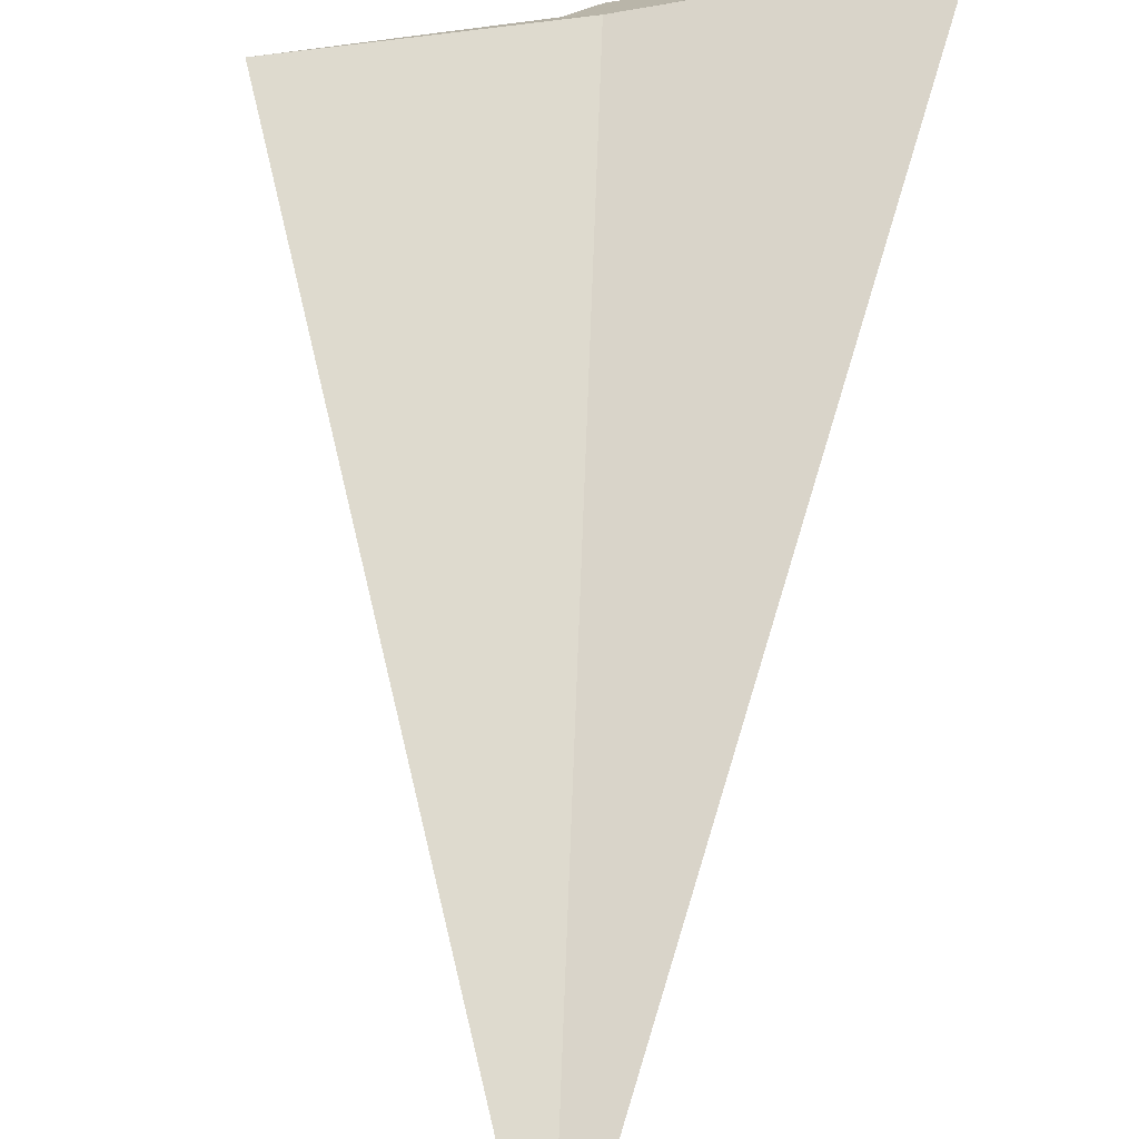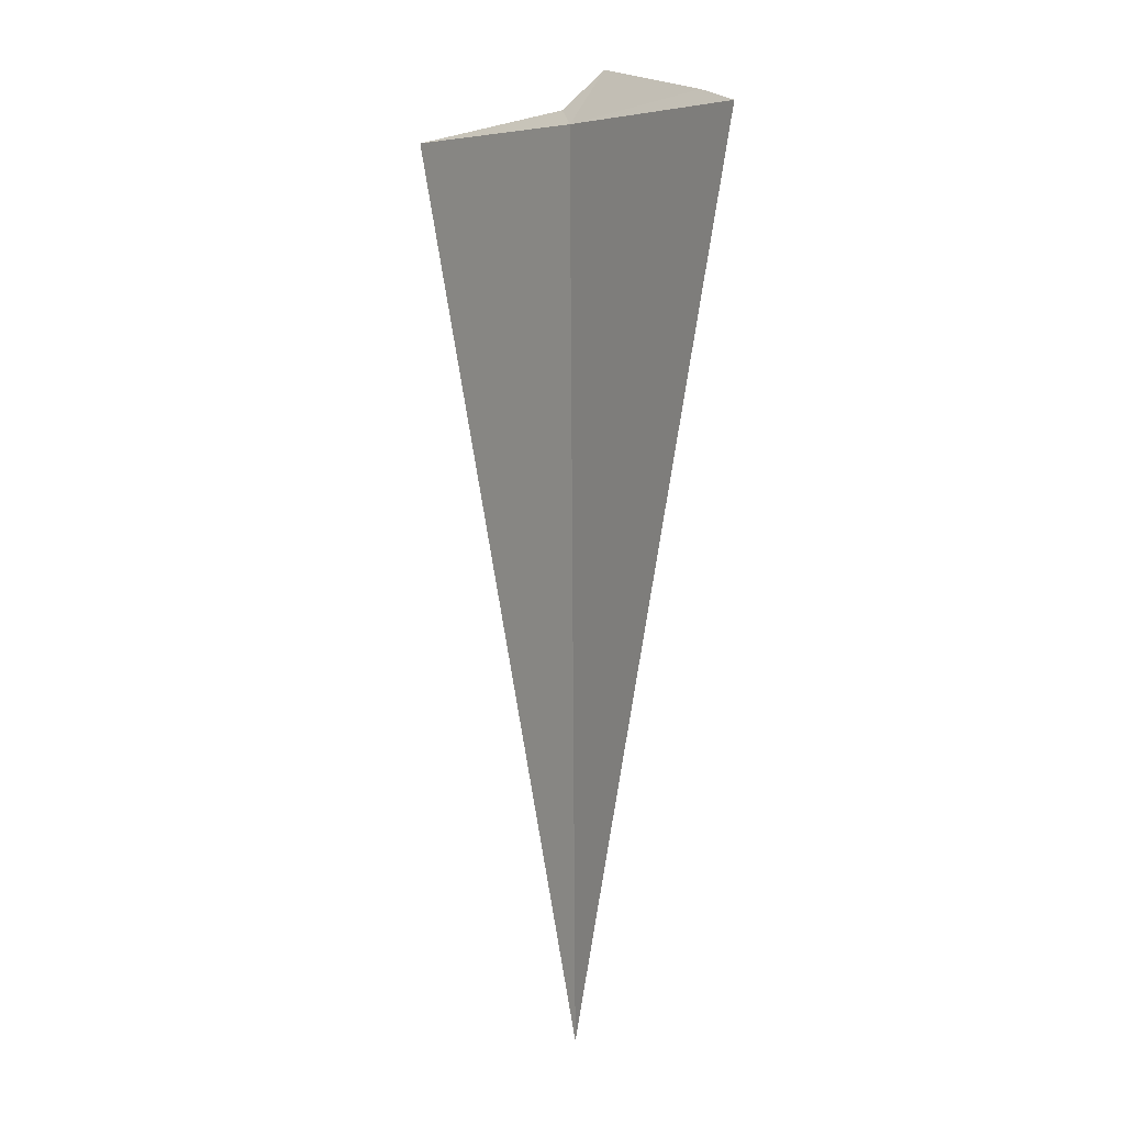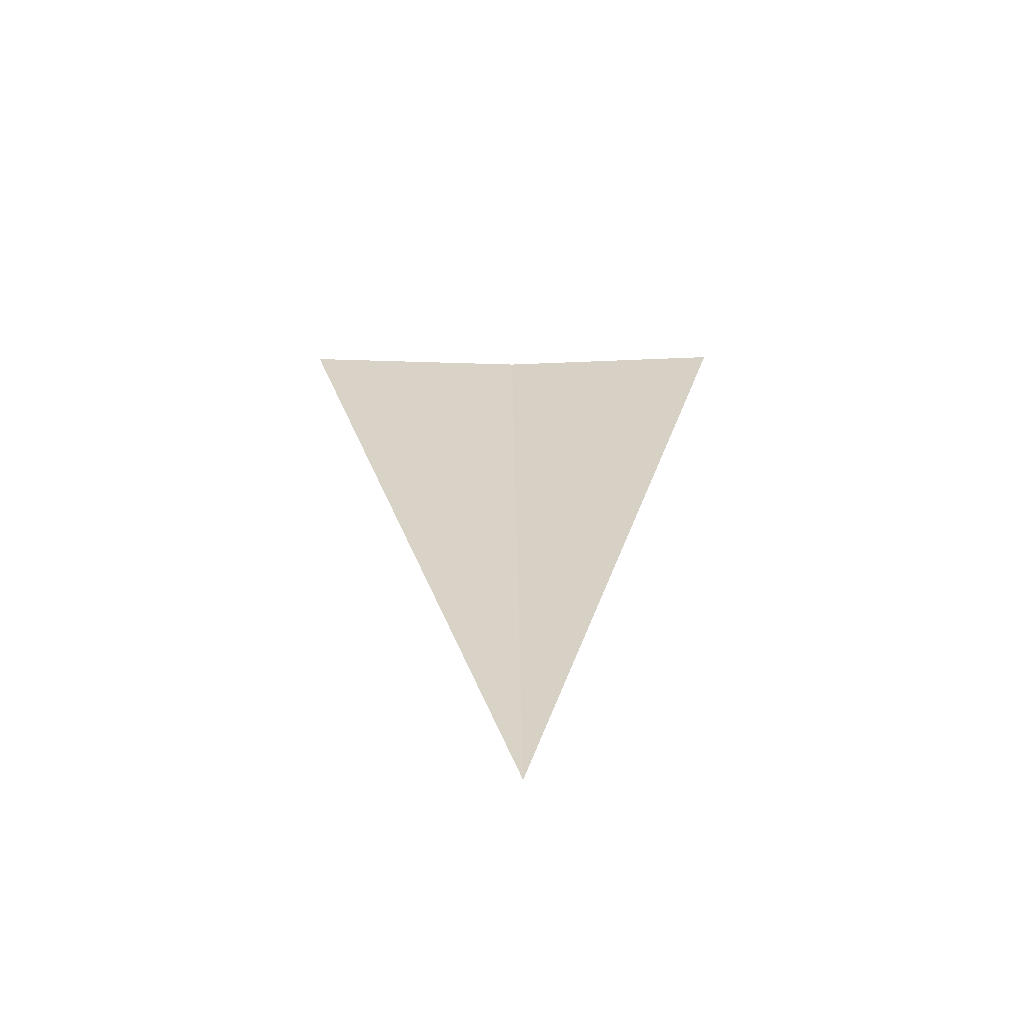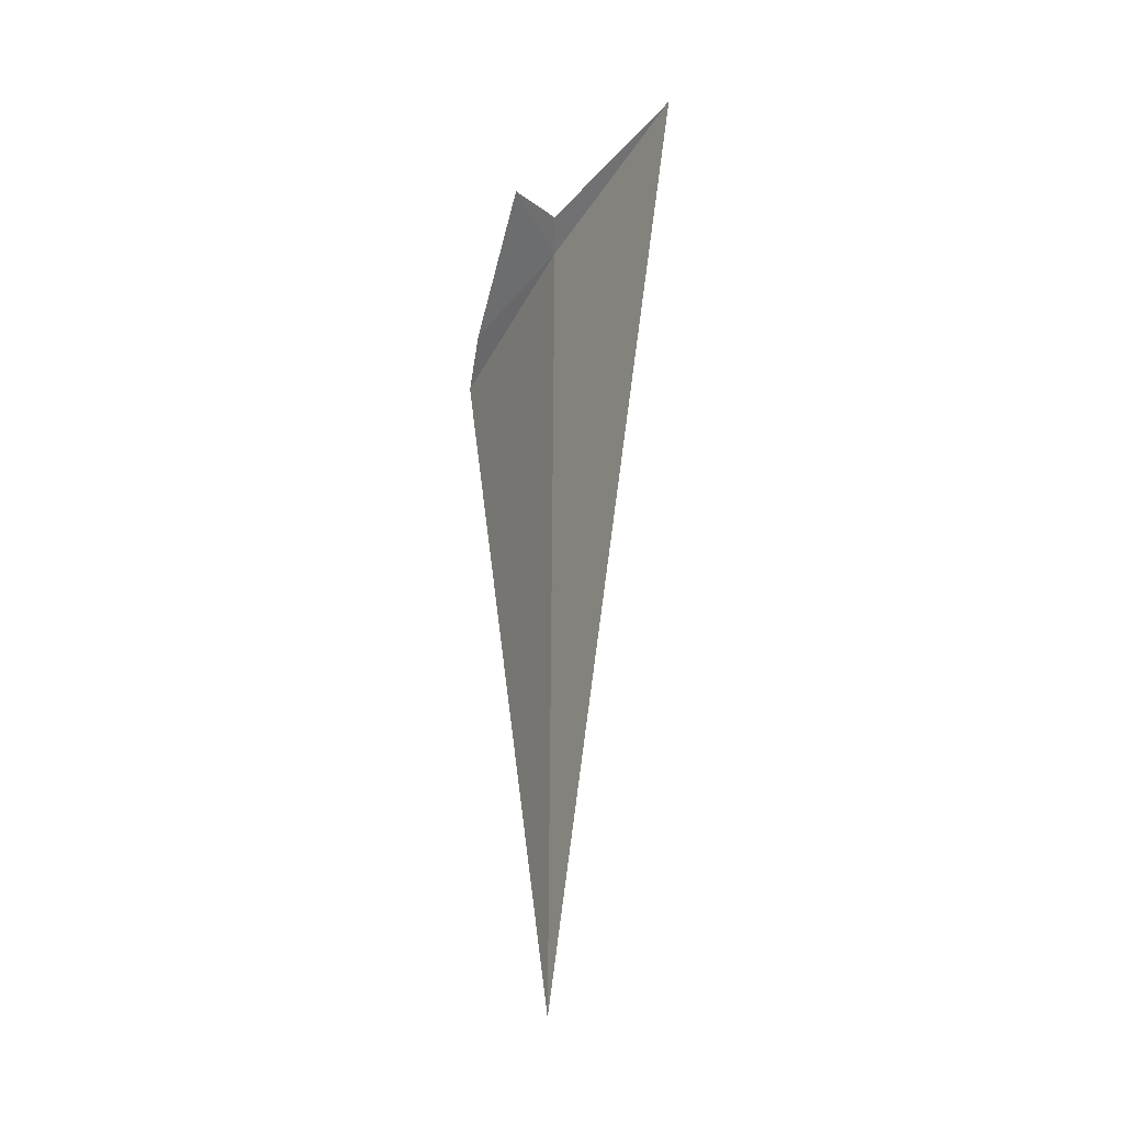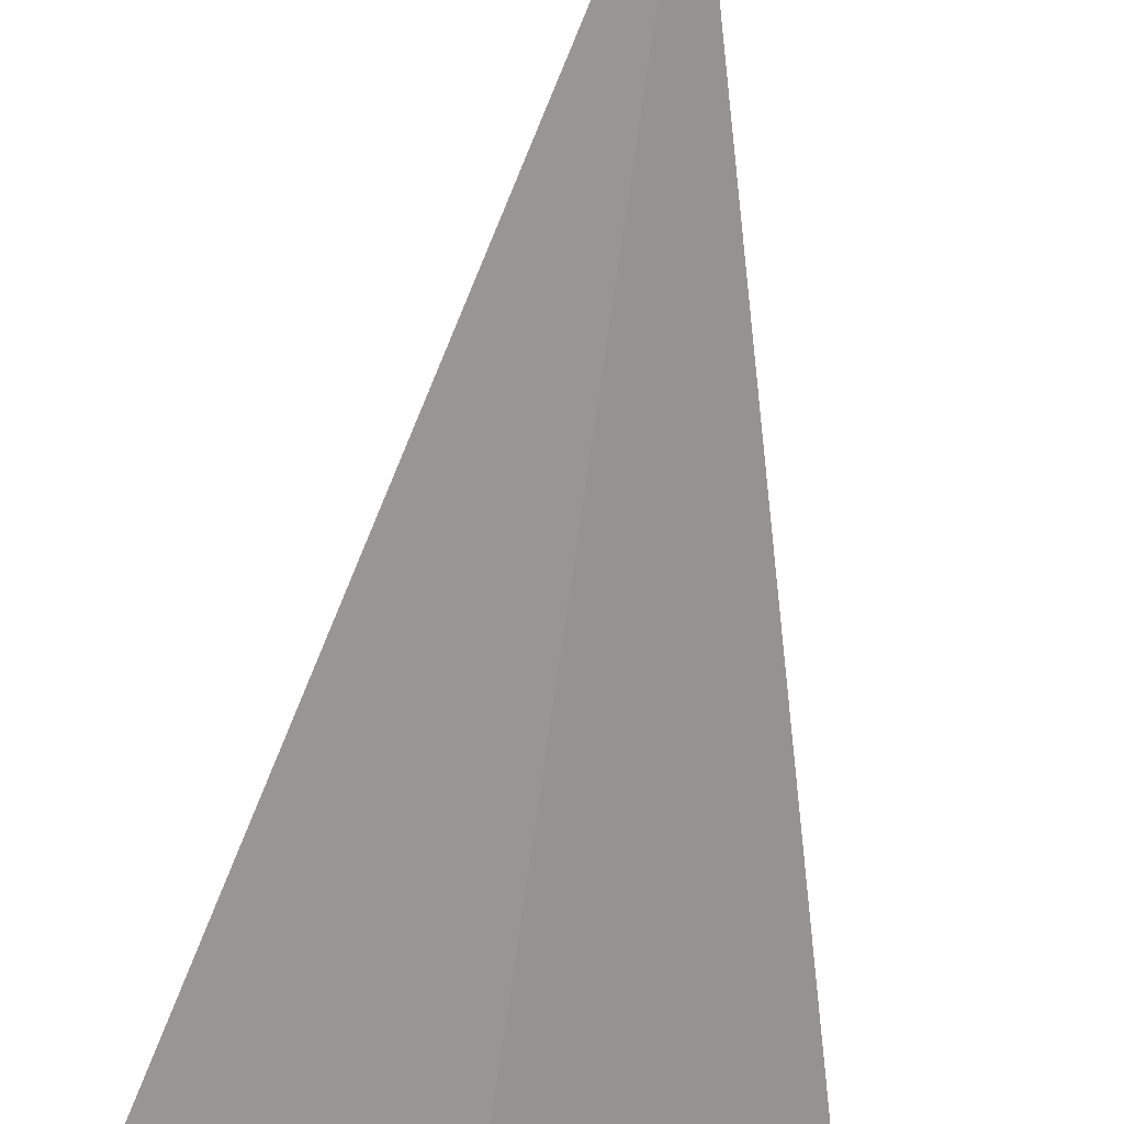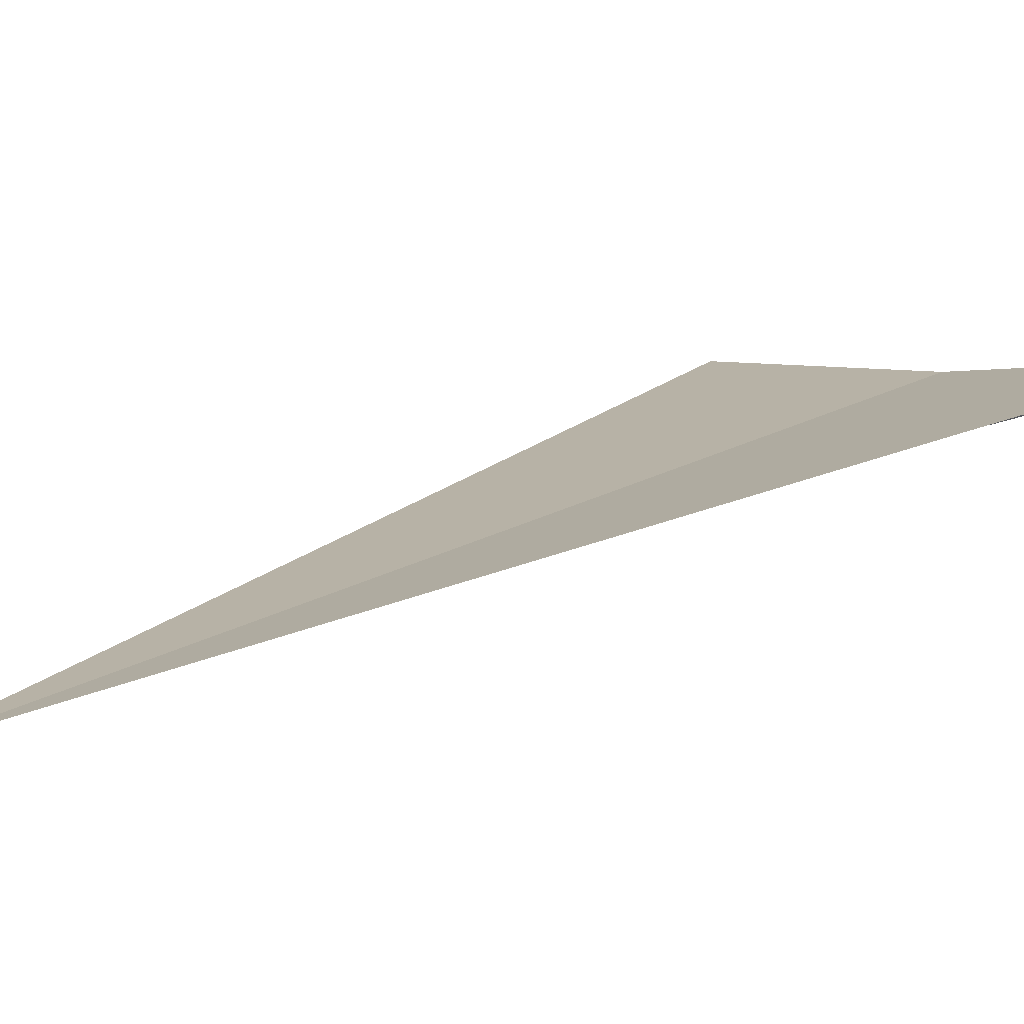
<metadata>
{"format":"obj","ext":"obj","renderer":"f3d","projection":"perspective","resolution":1024,"background":"white","views":[{"elev":59.6,"azim":-177.4,"up":"+Y"},{"elev":5.6,"azim":-143.5,"up":"+Z"},{"elev":-62.5,"azim":164.6,"up":"+Z"},{"elev":-37.3,"azim":47.8,"up":"+Z"},{"elev":-69.7,"azim":172.7,"up":"+Y"},{"elev":23.2,"azim":-132.0,"up":"+Y"}]}
</metadata>
<code>
v -4.064 -14.44 4.053
v -3.94 -14.55 4.131
v -3 -14.7 4.053
v -4.064 -14.7 4.311
v -4.837 -14.28 4.131
v -5.106 -14.1 4.053
v -4.105 -14.43 5.46e-17
f 1 2 3
f 1 4 2
f 1 5 4
f 1 6 5
f 1 7 6
f 1 3 7

</code>
